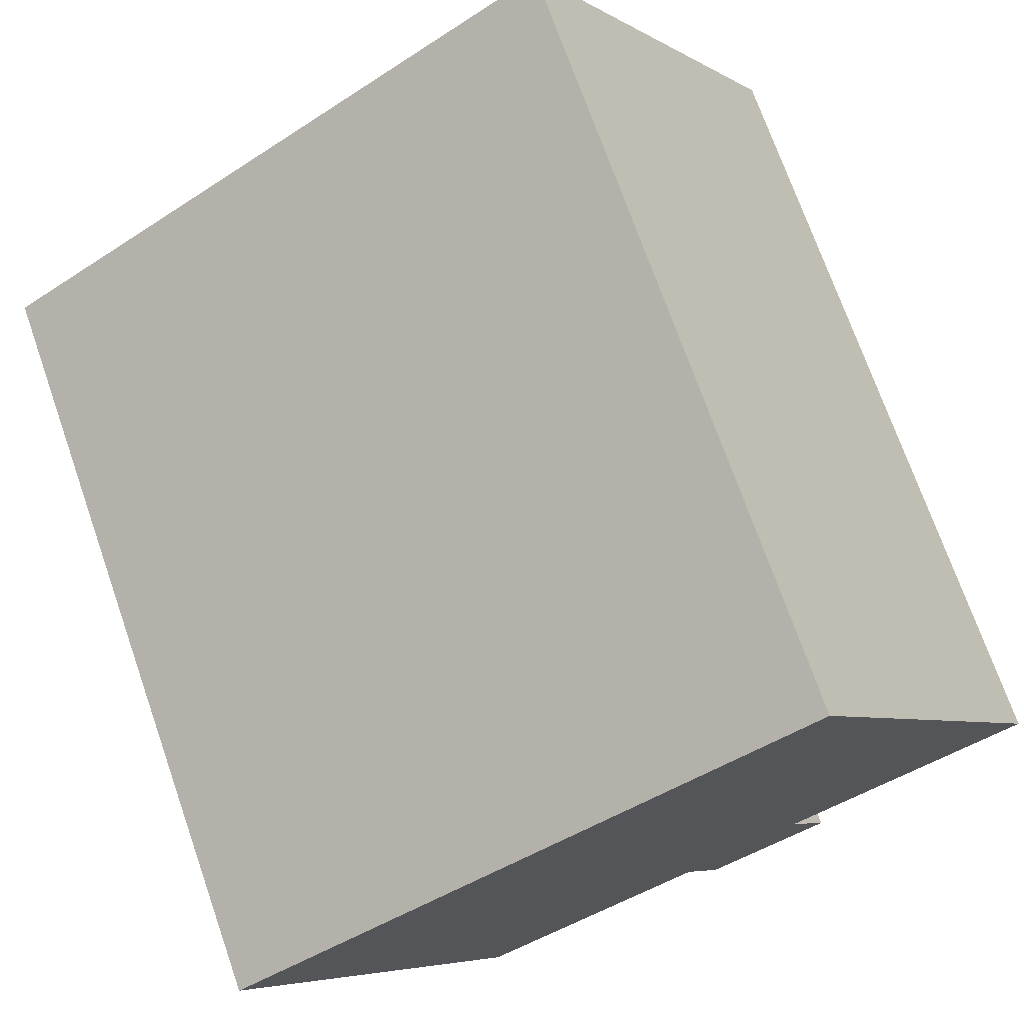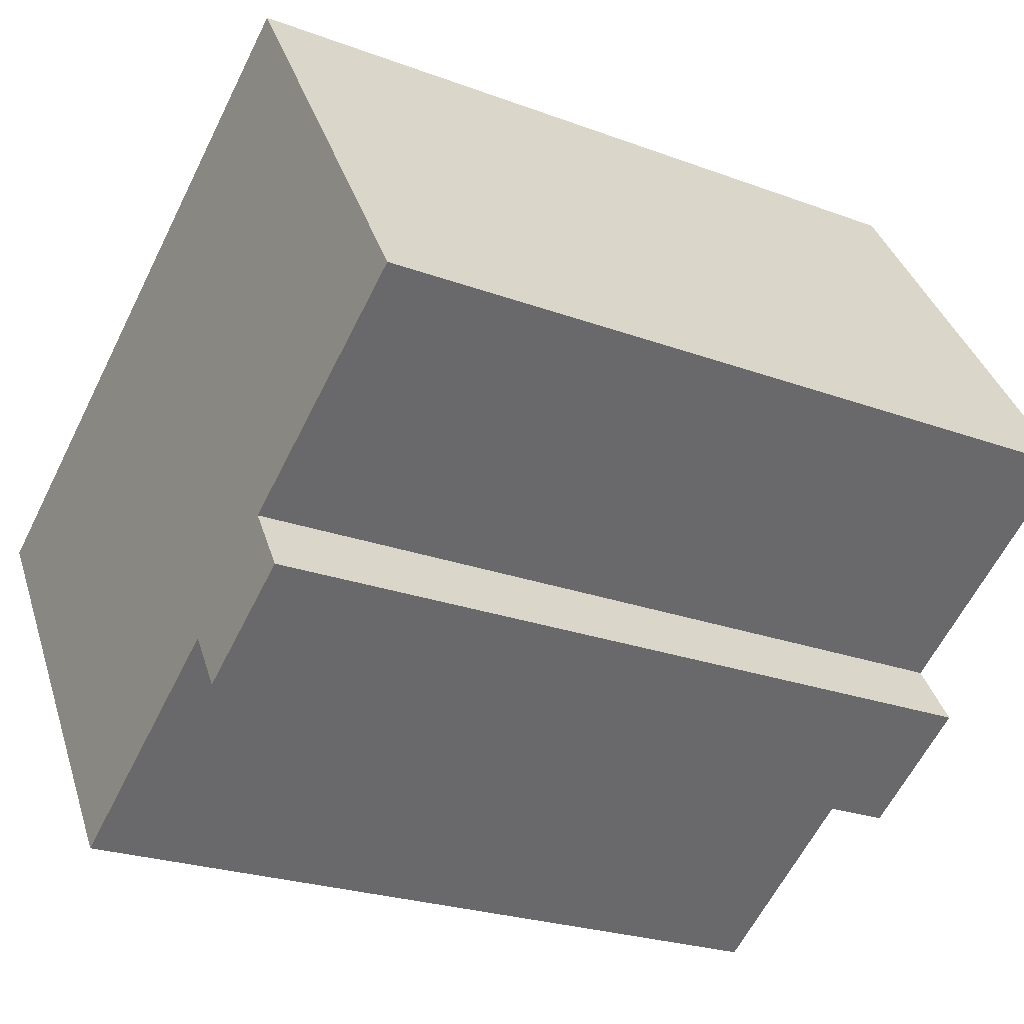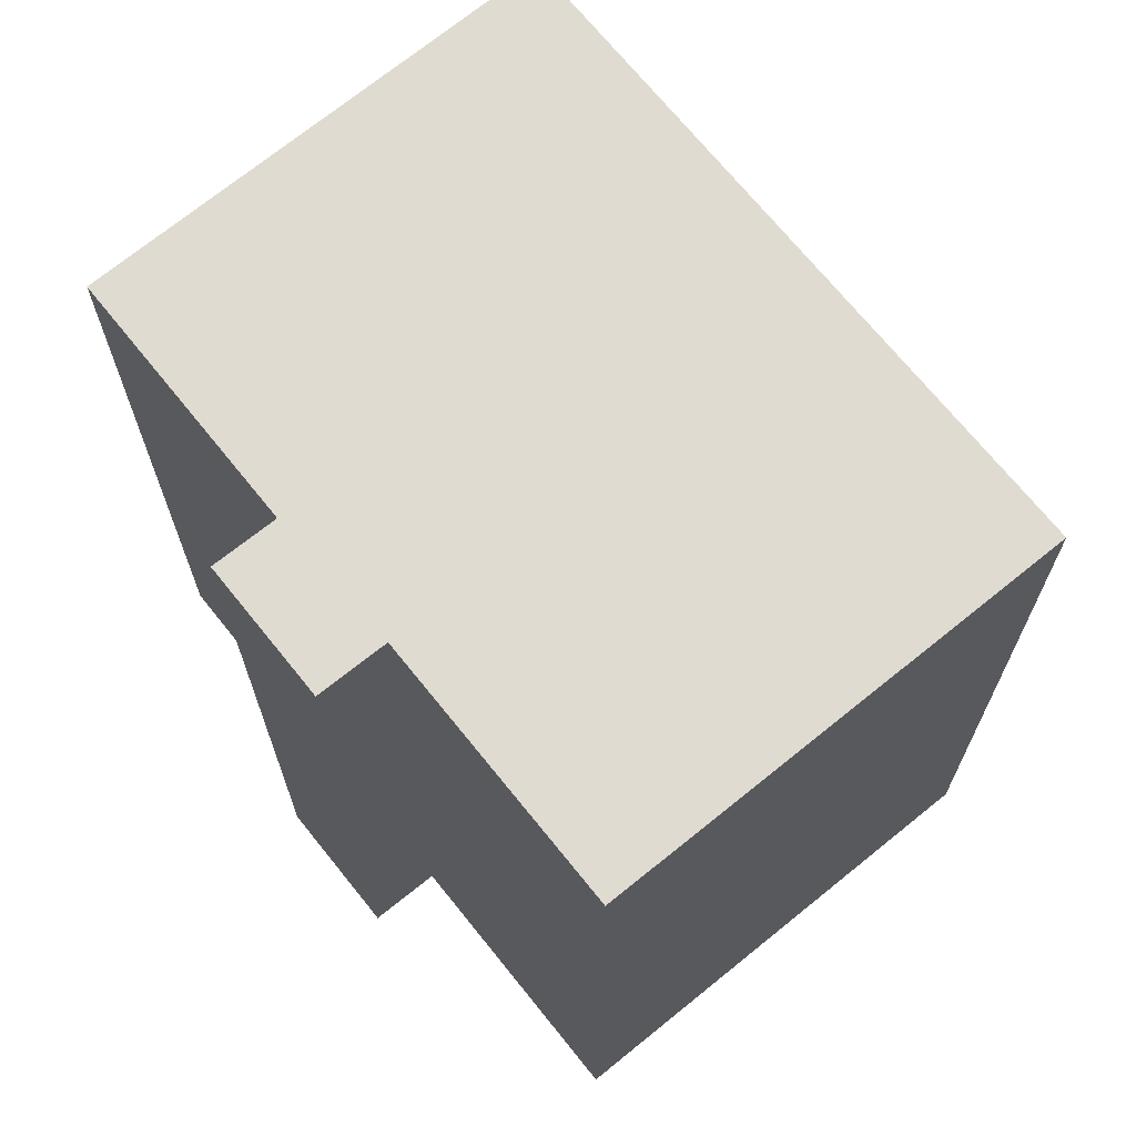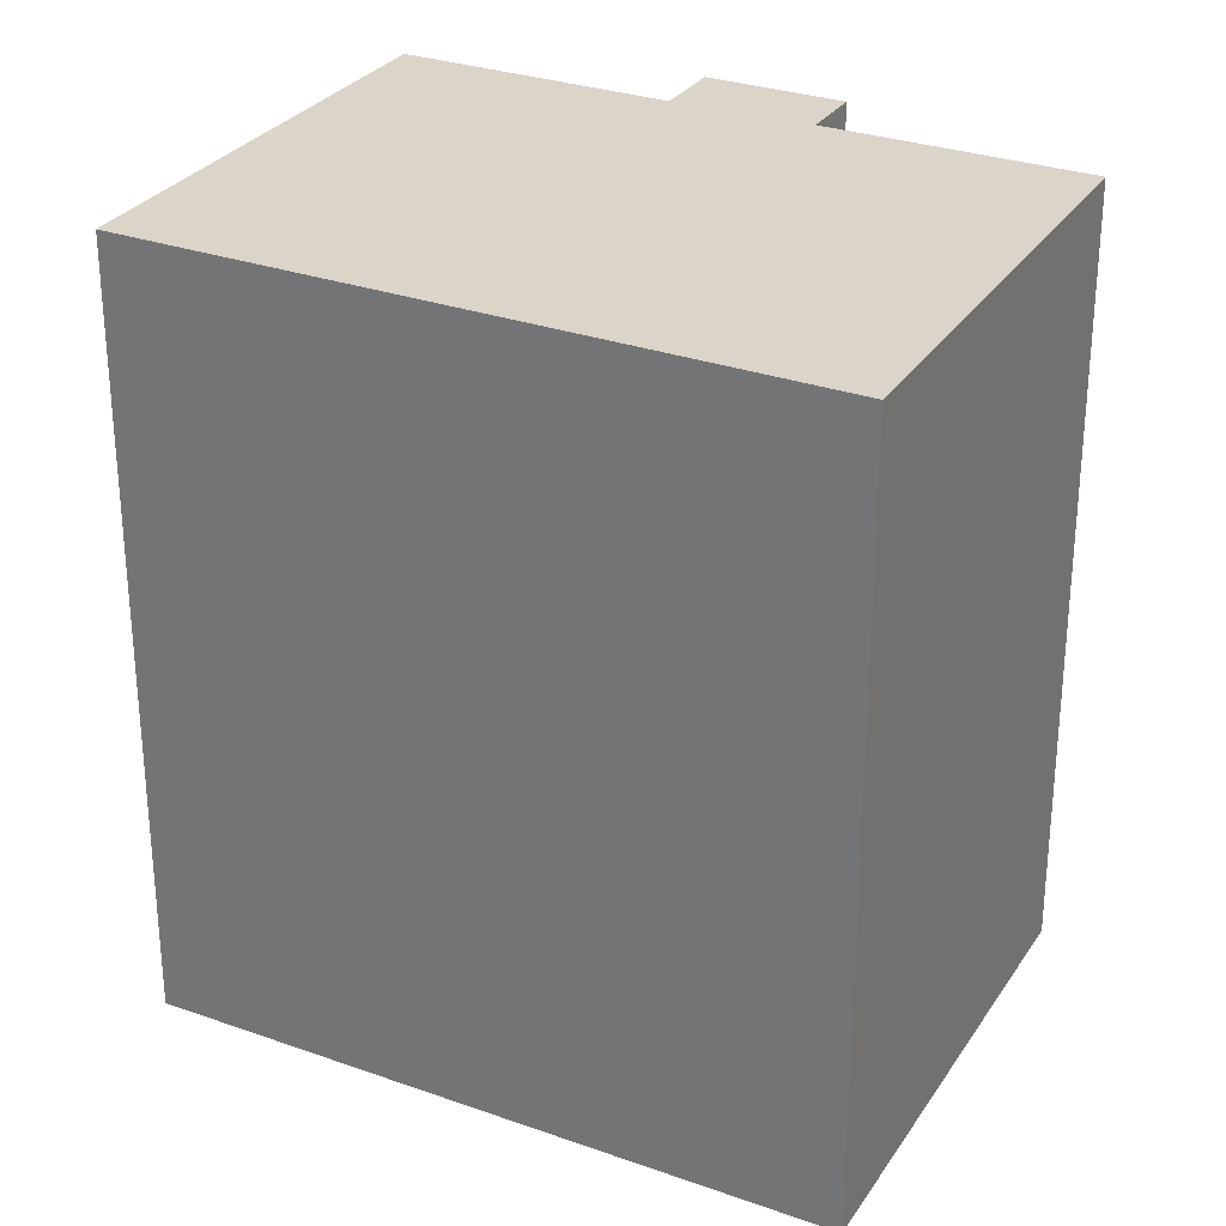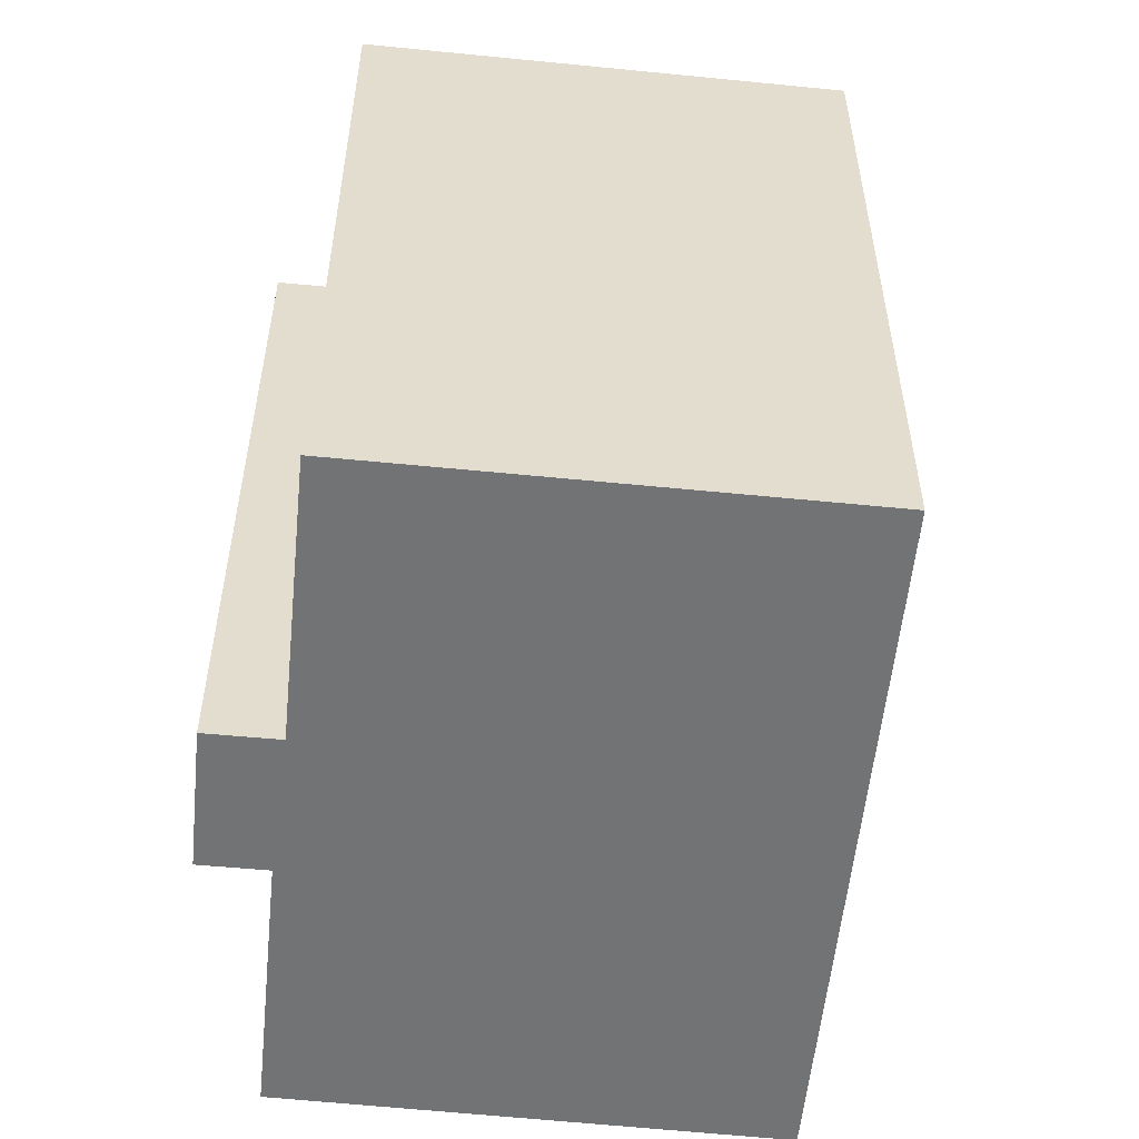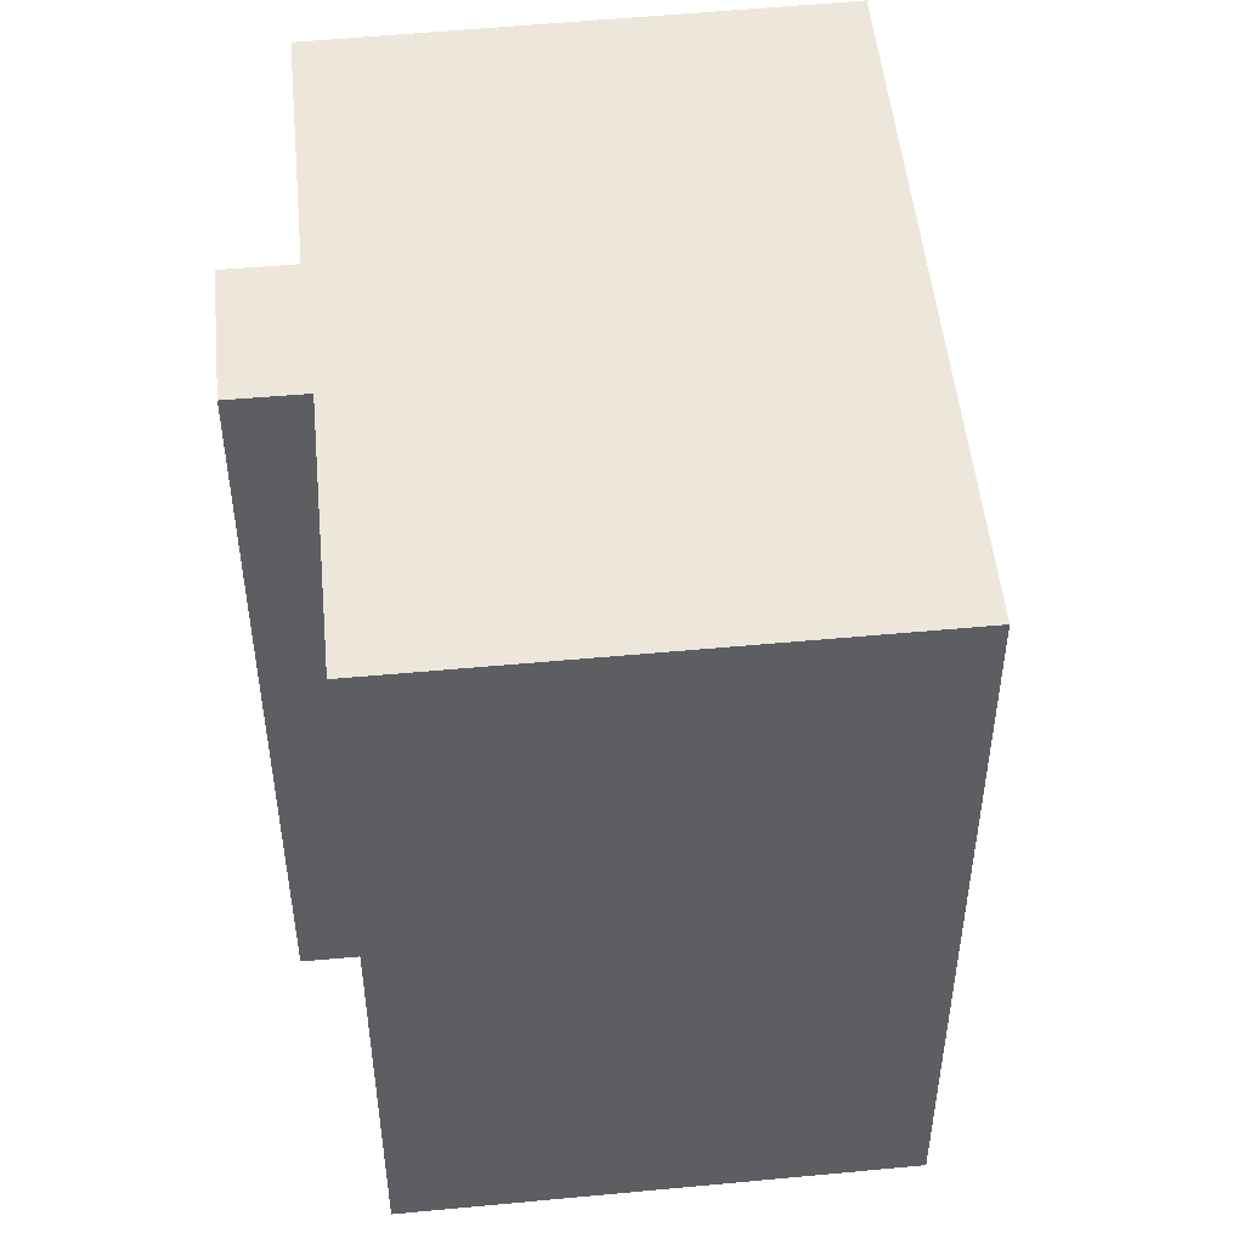
<metadata>
{"format":"obj","ext":"obj","renderer":"f3d","projection":"perspective","resolution":1024,"background":"white","views":[{"elev":72.2,"azim":160.7,"up":"+Z"},{"elev":-24.0,"azim":-121.8,"up":"+Z"},{"elev":69.8,"azim":-96.2,"up":"+Y"},{"elev":29.4,"azim":60.3,"up":"+Y"},{"elev":-55.8,"azim":-63.1,"up":"+Y"},{"elev":50.7,"azim":-63.0,"up":"+Y"}]}
</metadata>
<code>
v  20.84 19.09 0.881
v  0 19.09 1.169e-15
v  6.491 19.09 10.04
v  5.752 19.09 -3.673
v  4.787 19.09 -5.183
v  8.617 19.09 -5.66
v  14.18 19.09 -9.213
v  7.724 19.09 -7.059
v  14.18 5.641e-16 -9.213
v  8.617 3.466e-16 -5.66
v  7.724 4.322e-16 -7.059
v  4.787 3.174e-16 -5.183
v  5.752 2.249e-16 -3.673
v  0 0 0
v  20.84 -5.395e-17 0.881
v  6.491 -6.148e-16 10.04
g defaultobject
f 1 2 3
f 2 1 4
f 4 1 5
f 5 1 6
f 6 1 7
f 8 5 6
f 9 6 7
f 6 9 10
f 11 5 8
f 5 11 12
f 13 2 4
f 2 13 14
f 10 8 6
f 8 10 11
f 15 7 1
f 7 15 9
f 12 4 5
f 4 12 13
f 14 3 2
f 3 14 16
f 16 1 3
f 1 16 15
f 11 10 12
f 14 15 16
f 15 14 13
f 15 13 12
f 15 12 10
f 15 10 9

</code>
